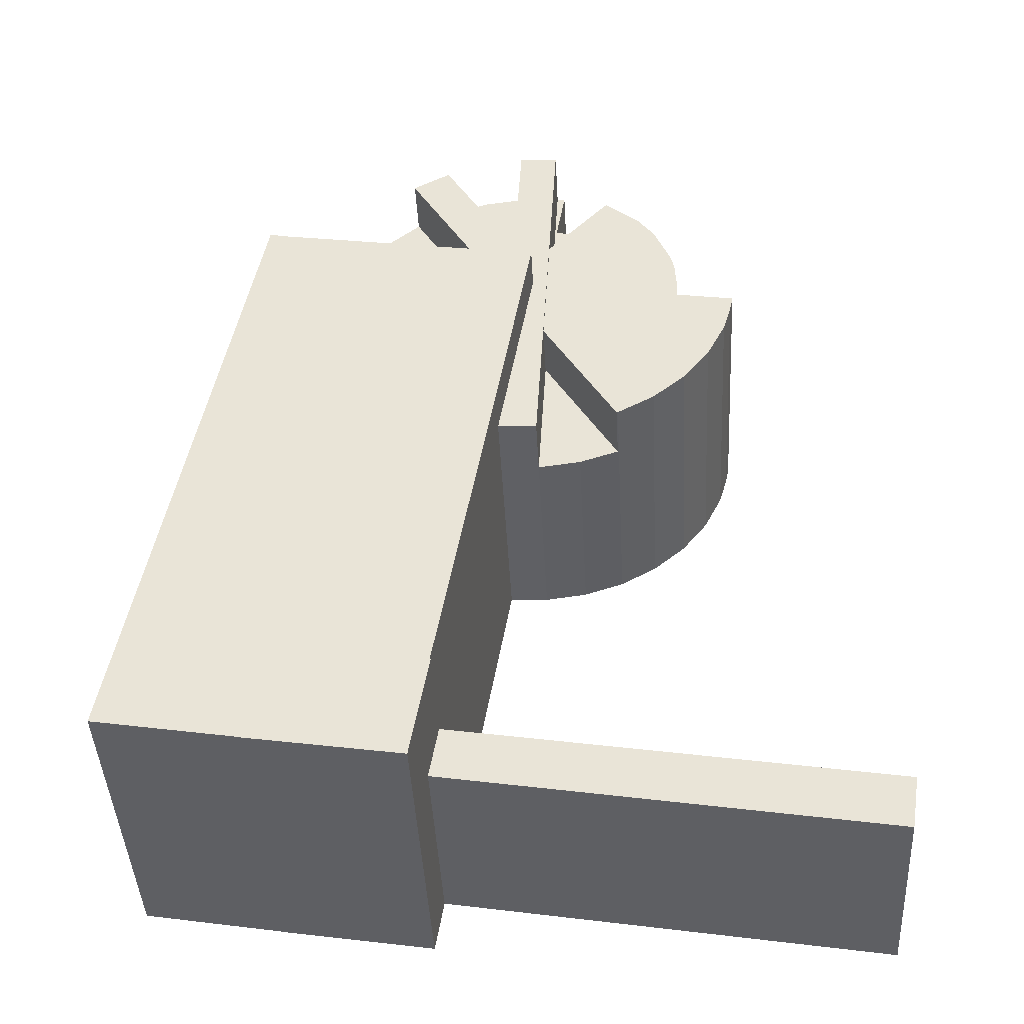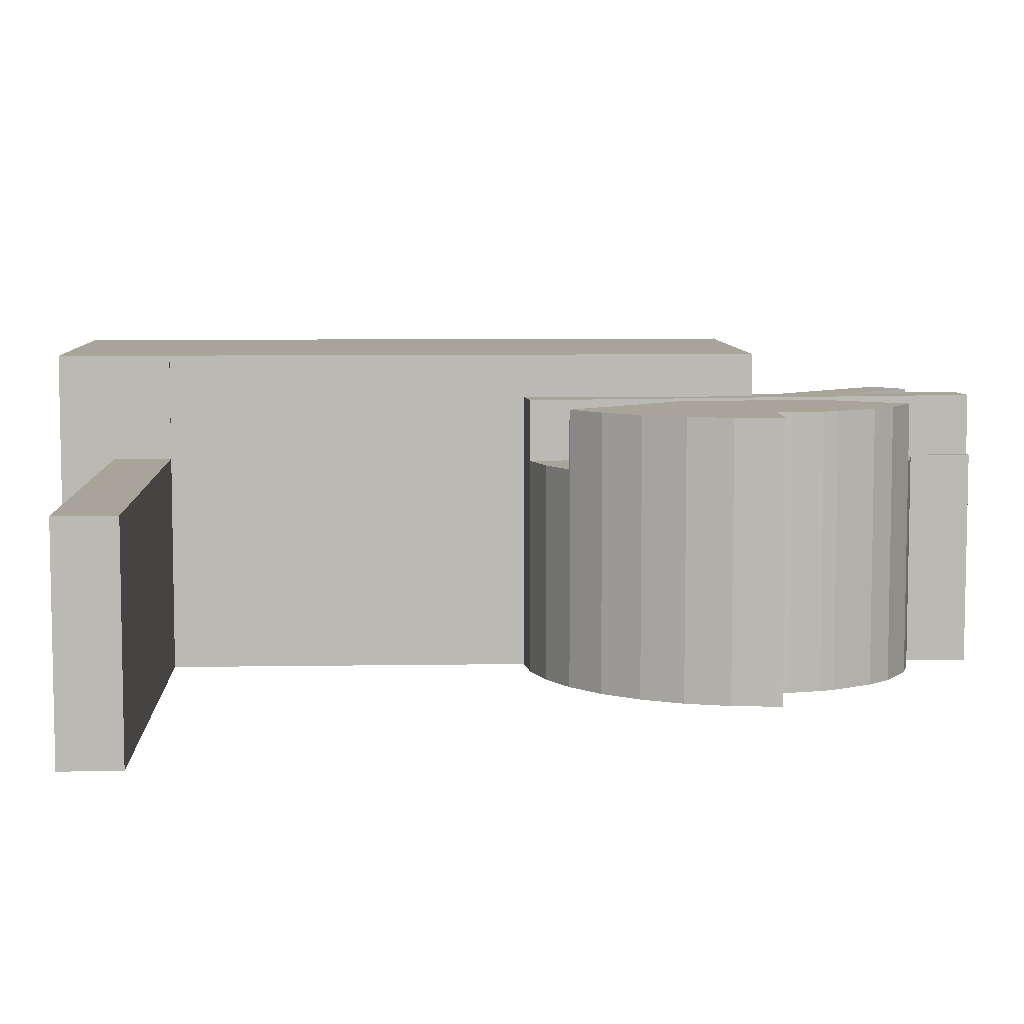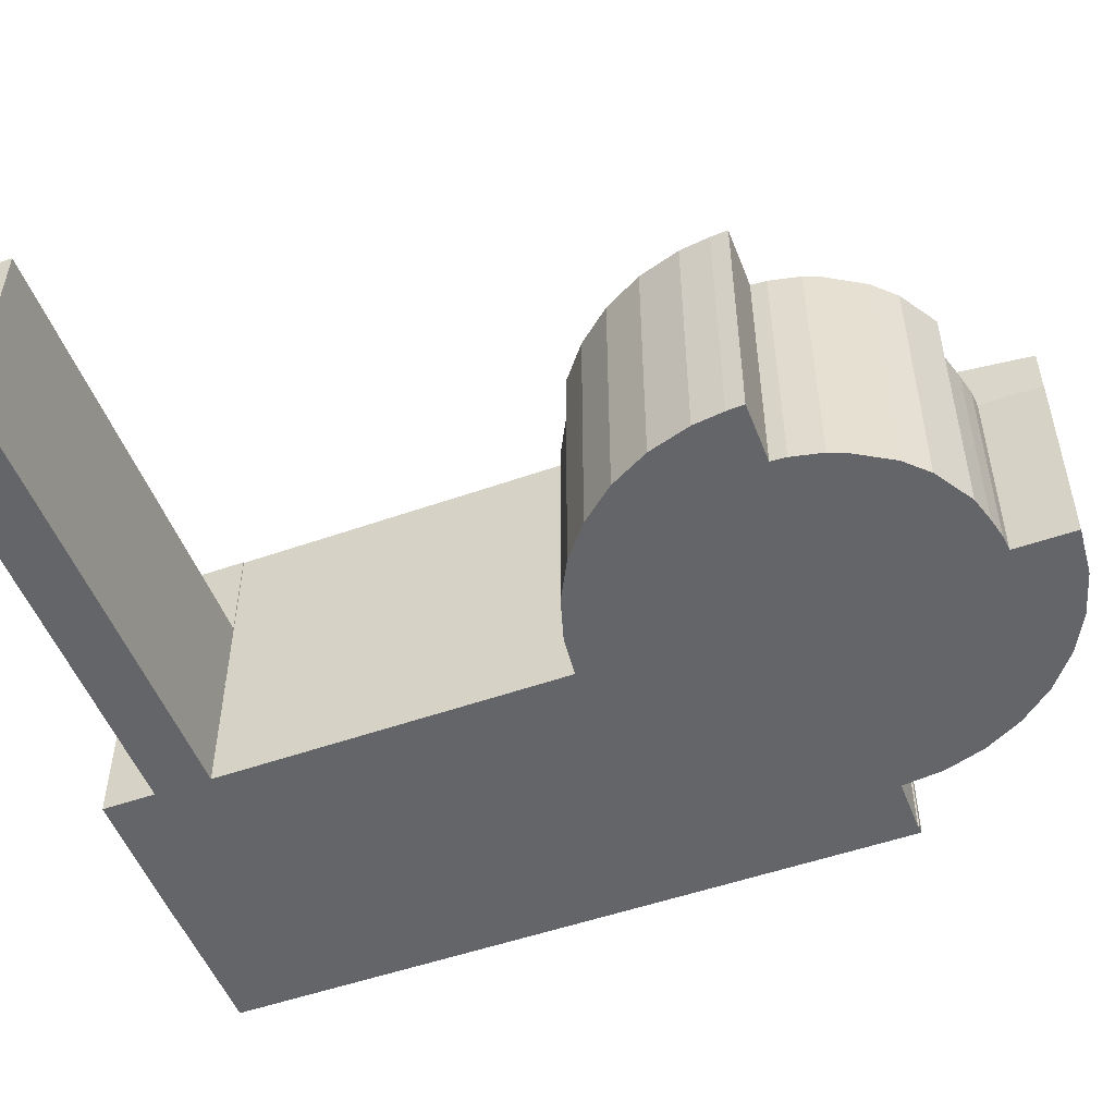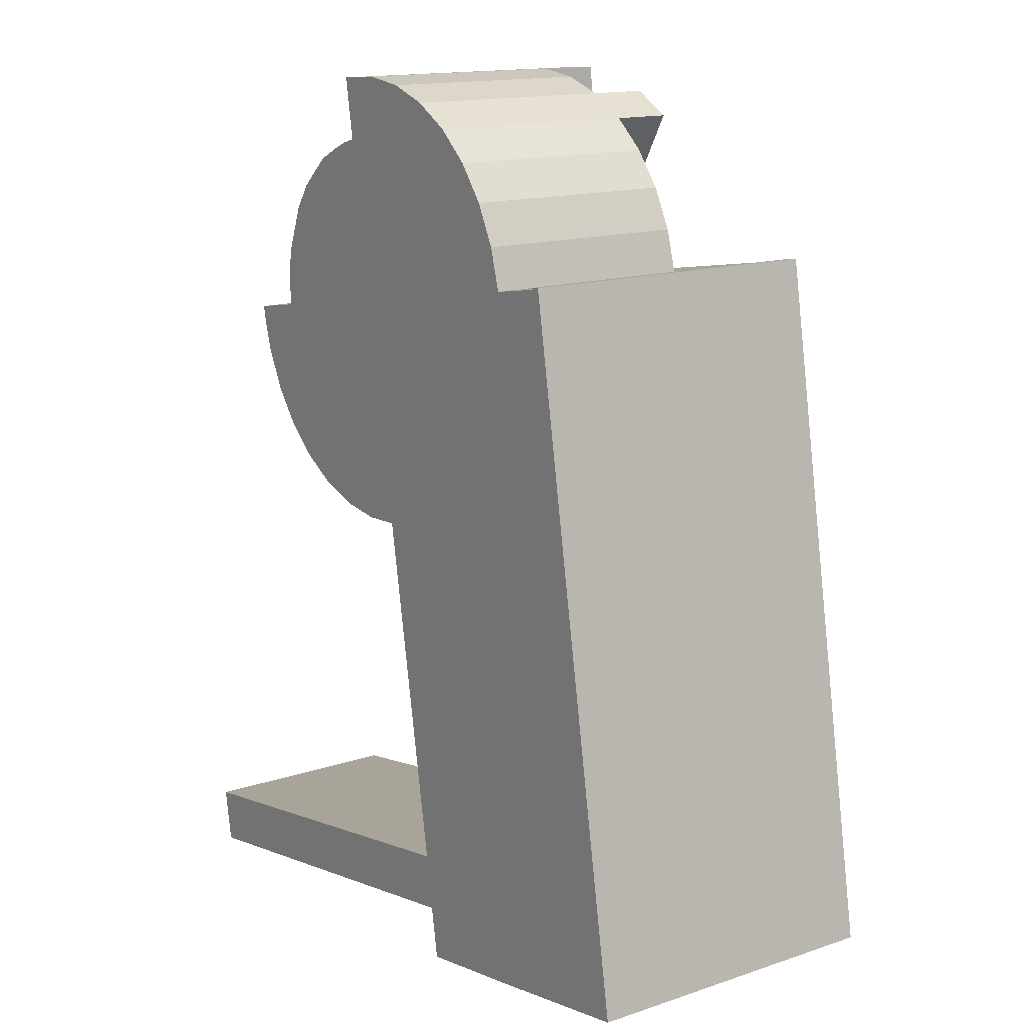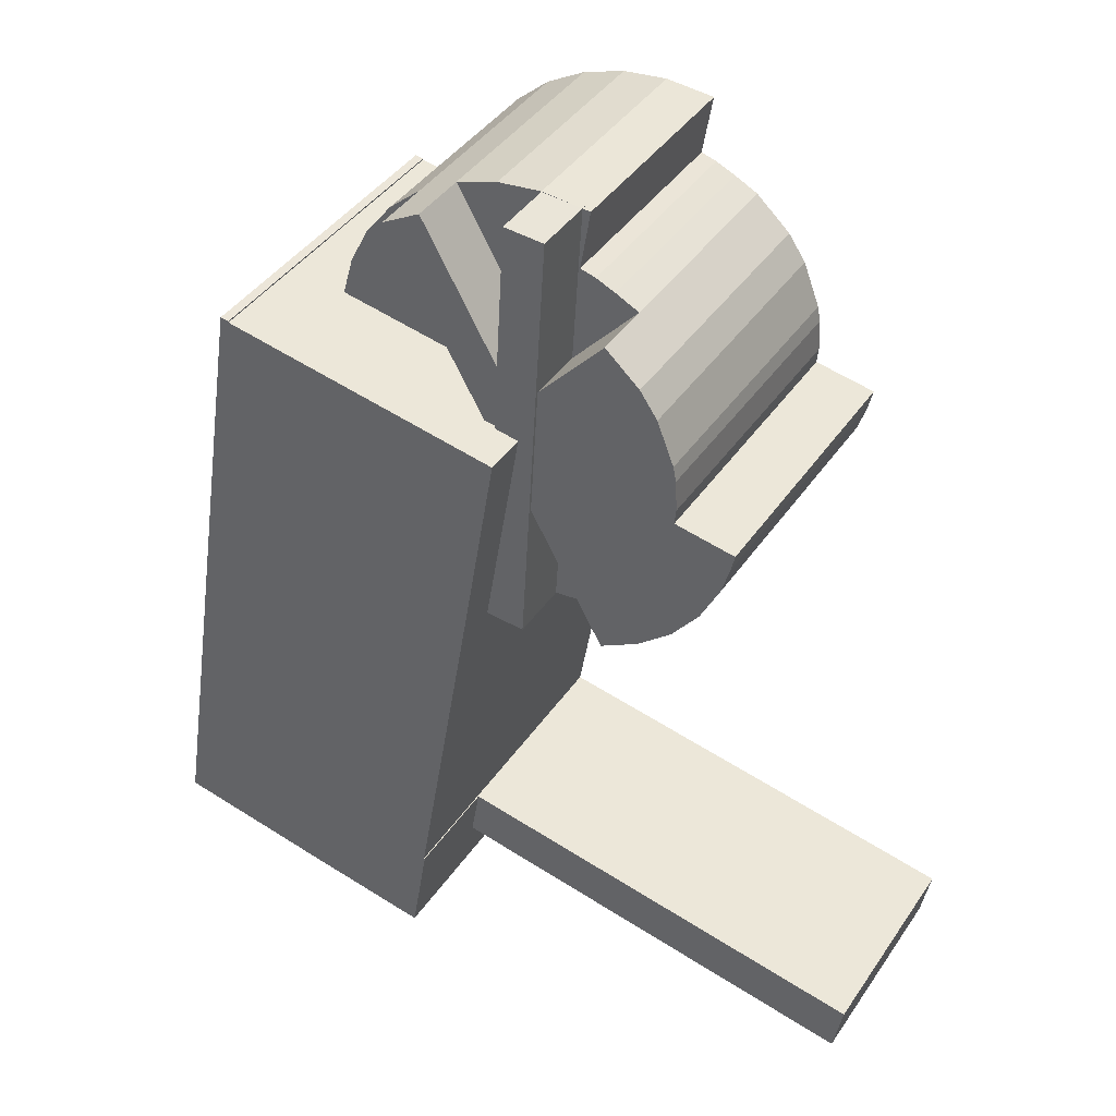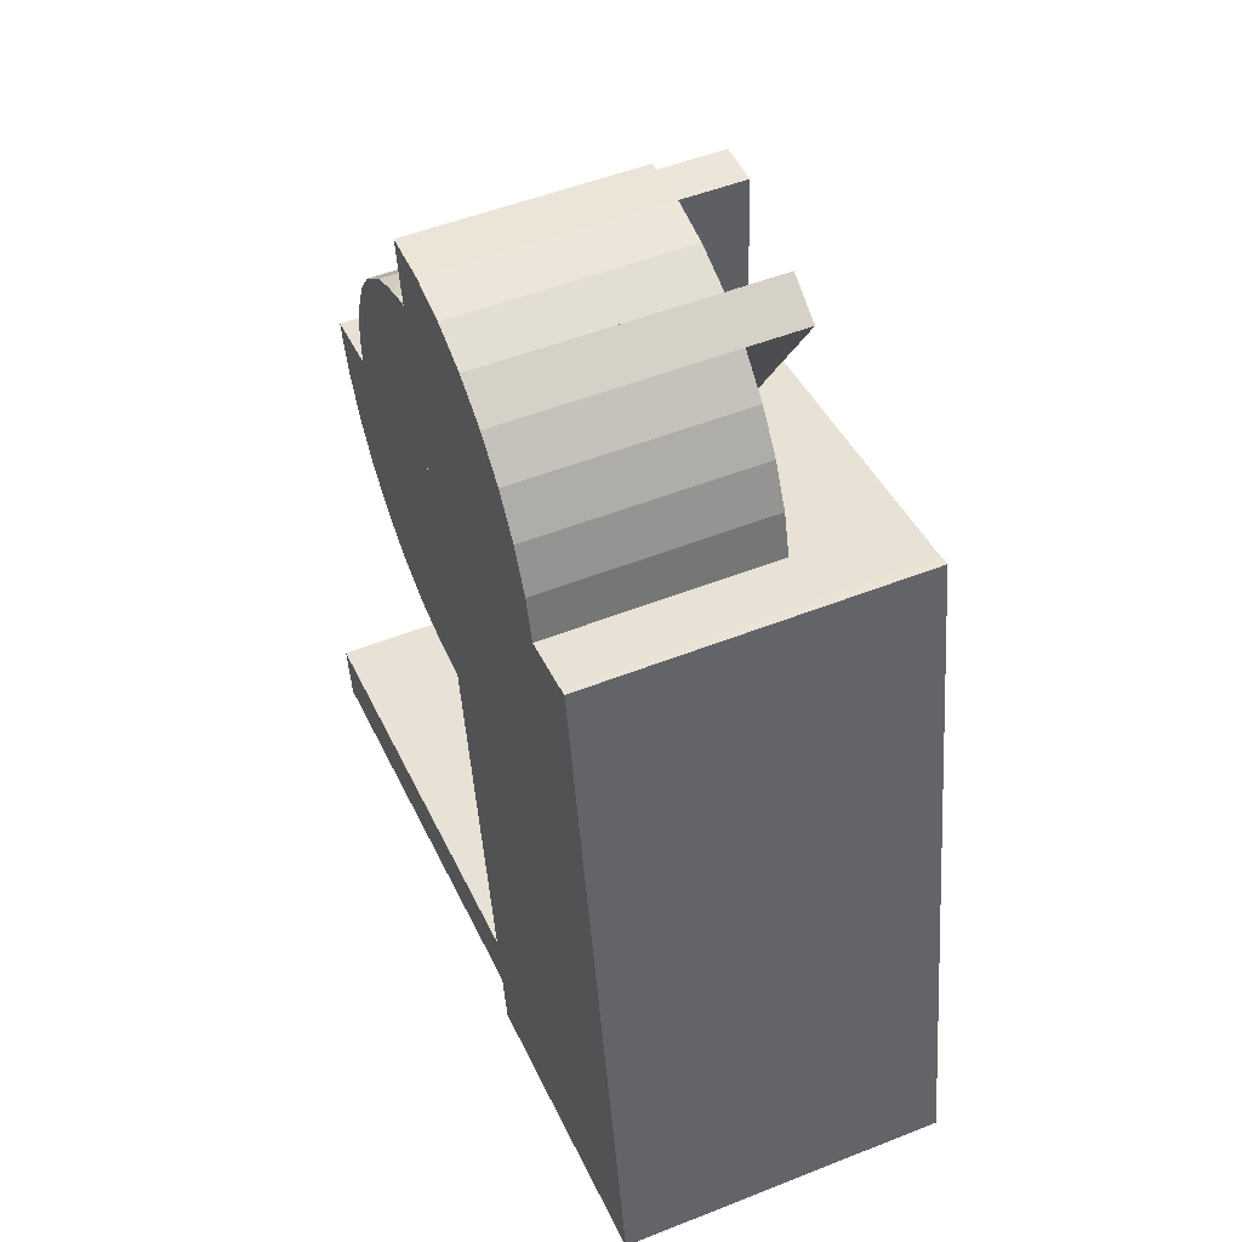
<metadata>
{"format":"obj","ext":"obj","renderer":"f3d","projection":"perspective","resolution":1024,"background":"white","views":[{"elev":-43.7,"azim":-177.0,"up":"+Z"},{"elev":7.2,"azim":-102.3,"up":"+Y"},{"elev":-51.6,"azim":-78.7,"up":"+Y"},{"elev":14.9,"azim":54.5,"up":"+Z"},{"elev":42.1,"azim":-148.4,"up":"+Z"},{"elev":51.3,"azim":66.7,"up":"+Z"}]}
</metadata>
<code>
v  17.94 14.49 53.69
v  22.15 14.49 54.07
v  22.47 14.49 48.57
v  21.96 14.49 55.33
v  21.83 14.49 59.52
v  19.55 14.49 54.47
v  20.9 14.49 55.04
v  21.27 14.49 59.48
v  20.9 -3.37e-15 55.04
v  21.96 -3.388e-15 55.33
v  21.27 -3.642e-15 59.48
v  21.83 -3.645e-15 59.52
v  22.47 -2.974e-15 48.57
v  22.15 -3.311e-15 54.07
v  17.94 -3.288e-15 53.69
v  19.55 -3.336e-15 54.47
v  20.63 14.49 29.16
v  23.02 14.49 39.11
v  23.63 14.49 28.76
v  17.88 14.49 30.08
v  17.88 -1.842e-15 30.08
v  23.02 -2.395e-15 39.11
v  23.63 -1.761e-15 28.76
v  20.63 -1.786e-15 29.16
v  24.59 18.62 59.69
v  22.15 18.62 54.07
v  21.83 18.62 59.52
v  25.21 18.62 49.13
v  22.47 18.62 48.57
v  25.46 18.62 44.73
v  22.7 18.62 44.73
v  23.75 18.62 44.44
v  23.02 18.62 39.11
v  26.34 18.62 28.92
v  23.63 18.62 28.76
v  23.75 -2.721e-15 44.44
v  26.34 -1.771e-15 28.92
v  24.59 -3.655e-15 59.69
v  25.46 -2.739e-15 44.73
v  25.21 -3.008e-15 49.13
v  22.7 -2.739e-15 44.73
v  0.641 14.49 -3.814
v  13.44 14.49 -1.654
v  0.775 14.49 -3.795
v  0.624 14.49 -3.717
v  30.96 14.49 1.305
v  30.95 14.49 1.346
v  30.61 14.49 3.383
v  0.535 14.49 -3.191
v  0 14.49 8.875e-16
v  30.32 14.49 5.089
v  30.32 -3.116e-16 5.089
v  30.96 -7.991e-17 1.305
v  30.61 -2.071e-16 3.383
v  30.95 -8.242e-17 1.346
v  13.44 1.013e-16 -1.654
v  0.775 2.324e-16 -3.795
v  0.641 2.335e-16 -3.814
v  0.535 1.954e-16 -3.191
v  0 0 0
v  0.624 2.276e-16 -3.717
v  24.59 14.49 59.73
v  24.59 14.49 59.69
v  27.61 14.49 59.32
v  25.21 14.49 49.13
v  30.47 14.49 58.35
v  24.59 -3.657e-15 59.73
v  27.61 -3.632e-15 59.32
v  30.47 -3.573e-15 58.35
v  43.65 21.54 47.77
v  43.05 21.54 47.77
v  43.64 21.54 47.85
v  45.42 21.54 37.29
v  43.06 21.54 47.67
v  40.07 21.54 47.17
v  39.93 21.54 47.15
v  39.35 21.54 47.05
v  26.31 21.54 44.87
v  25.46 21.54 44.73
v  23.75 21.54 44.44
v  26.34 21.54 28.92
v  51.53 21.54 1.043
v  26.44 21.54 28.33
v  26.47 21.54 28.18
v  30.39 21.54 5.1
v  30.32 21.54 5.089
v  30.61 21.54 3.383
v  30.95 21.54 1.346
v  42.49 21.54 -0.491
v  30.96 21.54 1.305
v  31.56 21.54 -2.283
v  41.91 21.54 -0.59
v  41.91 21.54 -0.611
v  39.35 21.54 -1.024
v  41.91 3.741e-17 -0.611
v  31.56 1.398e-16 -2.283
v  39.35 6.27e-17 -1.024
v  51.53 -6.387e-17 1.043
v  41.91 3.613e-17 -0.59
v  42.49 3.007e-17 -0.491
v  30.39 -3.123e-16 5.1
v  26.47 -1.726e-15 28.18
v  26.44 -1.735e-15 28.33
v  43.06 -2.919e-15 47.67
v  43.05 -2.925e-15 47.77
v  26.31 -2.748e-15 44.87
v  39.35 -2.881e-15 47.05
v  40.07 -2.888e-15 47.17
v  39.93 -2.887e-15 47.15
v  43.64 -2.93e-15 47.85
v  43.65 -2.925e-15 47.77
v  45.42 -2.283e-15 37.29
v  39.35 14.49 47.05
v  37.22 14.49 52.49
v  38.57 14.49 49.81
v  35.39 14.49 54.85
v  26.31 14.49 44.87
v  33.14 14.49 56.83
v  33.14 -3.48e-15 56.83
v  35.39 -3.359e-15 54.85
v  37.22 -3.214e-15 52.49
v  38.57 -3.05e-15 49.81
v  33.14 18.42 56.83
v  25.21 18.42 49.13
v  30.47 18.43 58.35
v  26.31 18.42 44.87
v  25.46 18.42 44.73
v  12.86 18.42 33.62
v  15.2 18.42 31.6
v  15.18 18.42 31.61
v  17.79 18.42 30.11
v  17.88 18.42 30.08
v  23.02 18.42 39.11
v  11.01 18.42 36.02
v  9.671 18.42 38.74
v  9.08 18.42 40.77
v  8.832 18.42 41.93
v  12.98 18.42 42.64
v  12.87 18.42 43.7
v  12.98 18.42 45.88
v  22.7 18.42 44.73
v  13.19 18.42 46.91
v  14.36 18.42 49.86
v  22.47 18.42 48.57
v  15.57 18.42 51.6
v  17.94 18.42 53.69
v  12.98 -2.611e-15 42.64
v  12.87 -2.676e-15 43.7
v  12.98 -2.809e-15 45.88
v  13.19 -2.872e-15 46.91
v  14.36 -3.053e-15 49.86
v  9.671 -2.372e-15 38.74
v  9.08 -2.496e-15 40.77
v  8.832 -2.568e-15 41.93
v  15.57 -3.16e-15 51.6
v  17.79 -1.844e-15 30.11
v  15.18 -1.935e-15 31.61
v  15.2 -1.935e-15 31.6
v  12.86 -2.058e-15 33.62
v  11.01 -2.206e-15 36.02
g defaultobject
f 1 2 3
f 2 1 4
f 2 4 5
f 4 1 6
f 4 6 7
f 5 4 8
f 9 4 7
f 4 9 10
f 11 5 8
f 5 11 12
f 10 8 4
f 8 10 11
f 12 2 5
f 2 12 3
f 3 12 13
f 13 12 14
f 13 1 3
f 1 13 15
f 16 7 6
f 7 16 9
f 15 6 1
f 6 15 16
f 14 15 13
f 15 14 10
f 10 14 12
f 15 10 16
f 16 10 9
f 10 12 11
f 17 18 19
f 18 17 20
f 21 18 20
f 18 21 22
f 22 19 18
f 19 22 23
f 24 20 17
f 20 24 21
f 23 17 19
f 17 23 24
f 24 22 21
f 22 24 23
f 25 26 27
f 26 25 28
f 26 28 29
f 29 28 30
f 29 30 31
f 31 30 32
f 31 32 33
f 33 32 34
f 33 34 35
f 36 34 32
f 34 36 37
f 38 28 25
f 28 38 30
f 30 38 39
f 39 38 40
f 37 35 34
f 35 37 23
f 39 32 30
f 32 39 36
f 23 33 35
f 33 23 31
f 31 23 29
f 29 23 22
f 29 22 26
f 26 22 27
f 27 22 41
f 27 41 14
f 27 14 12
f 14 41 13
f 12 25 27
f 25 12 38
f 14 38 12
f 38 14 40
f 40 14 13
f 40 13 39
f 39 13 41
f 39 41 36
f 36 41 22
f 36 22 37
f 37 22 23
f 42 43 44
f 43 42 45
f 43 45 46
f 46 45 47
f 47 45 48
f 48 45 49
f 48 49 50
f 48 50 51
f 52 48 51
f 48 52 47
f 47 52 46
f 46 52 53
f 53 52 54
f 53 54 55
f 53 43 46
f 43 53 56
f 43 56 44
f 44 56 57
f 57 42 44
f 42 57 58
f 58 45 42
f 45 58 49
f 49 58 50
f 50 58 59
f 50 59 60
f 59 58 61
f 60 51 50
f 51 60 52
f 53 55 56
f 58 59 61
f 59 58 57
f 59 57 60
f 60 57 52
f 52 57 56
f 52 56 55
f 52 55 54
f 62 63 5
f 63 62 64
f 63 64 65
f 65 64 66
f 67 64 62
f 64 67 68
f 68 66 64
f 66 68 69
f 12 62 5
f 62 12 67
f 69 65 66
f 65 69 40
f 40 63 65
f 63 40 38
f 38 5 63
f 5 38 12
f 38 67 12
f 67 38 68
f 68 38 40
f 68 40 69
f 70 71 72
f 71 70 73
f 71 73 74
f 74 73 75
f 75 73 76
f 76 73 77
f 77 73 78
f 78 73 79
f 79 73 80
f 80 73 81
f 81 73 82
f 81 82 83
f 83 82 84
f 84 82 85
f 85 82 86
f 86 82 87
f 87 82 88
f 88 82 89
f 88 89 90
f 90 89 91
f 91 89 92
f 91 92 93
f 91 93 94
f 95 94 93
f 94 95 91
f 91 95 96
f 96 95 97
f 98 89 82
f 89 98 92
f 92 98 99
f 99 98 100
f 96 90 91
f 90 96 88
f 88 96 87
f 87 96 86
f 86 96 53
f 86 53 54
f 86 54 52
f 54 53 55
f 101 84 85
f 84 101 102
f 84 102 83
f 83 102 81
f 81 102 80
f 80 102 36
f 36 102 103
f 36 103 37
f 104 71 74
f 71 104 105
f 52 85 86
f 85 52 101
f 36 79 80
f 79 36 78
f 78 36 77
f 77 36 76
f 76 36 75
f 75 36 74
f 74 36 106
f 74 106 104
f 106 36 39
f 104 106 107
f 104 107 108
f 108 107 109
f 105 72 71
f 72 105 110
f 110 70 72
f 70 110 73
f 73 110 82
f 82 110 111
f 82 111 112
f 82 112 98
f 99 93 92
f 93 99 95
f 105 111 110
f 111 105 112
f 112 105 104
f 112 104 108
f 112 108 109
f 112 109 107
f 112 107 106
f 112 106 98
f 98 106 39
f 98 39 36
f 98 36 37
f 98 37 103
f 98 103 102
f 98 102 101
f 98 101 100
f 100 101 99
f 99 101 95
f 95 101 97
f 97 101 96
f 96 101 53
f 53 101 54
f 54 101 52
f 53 54 55
f 113 114 115
f 114 113 116
f 116 113 117
f 116 117 118
f 106 118 117
f 118 106 119
f 119 116 118
f 116 119 120
f 120 114 116
f 114 120 121
f 121 115 114
f 115 121 122
f 122 113 115
f 113 122 107
f 107 117 113
f 117 107 106
f 106 120 119
f 120 106 121
f 121 106 122
f 122 106 107
f 123 124 125
f 124 123 126
f 124 126 127
f 119 126 123
f 126 119 106
f 126 39 127
f 39 126 106
f 127 40 124
f 40 127 39
f 124 69 125
f 69 124 40
f 69 123 125
f 123 69 119
f 69 106 119
f 106 69 40
f 106 40 39
f 128 129 130
f 129 128 131
f 131 128 132
f 132 128 133
f 133 128 134
f 133 134 135
f 133 135 136
f 133 136 137
f 133 137 138
f 133 138 139
f 133 139 140
f 133 140 141
f 141 140 142
f 141 142 143
f 141 143 144
f 144 143 145
f 144 145 146
f 147 139 138
f 139 147 148
f 148 140 139
f 140 148 149
f 149 142 140
f 142 149 150
f 150 143 142
f 143 150 151
f 152 136 135
f 136 152 153
f 153 137 136
f 137 153 154
f 151 145 143
f 145 151 155
f 155 146 145
f 146 155 15
f 146 13 144
f 13 146 15
f 13 141 144
f 141 13 133
f 133 13 22
f 22 13 41
f 133 21 132
f 21 133 22
f 21 131 132
f 131 21 156
f 156 129 131
f 129 156 130
f 130 156 157
f 157 156 158
f 157 128 130
f 128 157 159
f 159 134 128
f 134 159 160
f 160 135 134
f 135 160 152
f 137 147 138
f 147 137 154
f 155 13 15
f 13 155 41
f 41 155 151
f 41 151 150
f 41 150 22
f 22 150 149
f 22 149 148
f 22 148 21
f 21 148 147
f 21 147 154
f 21 154 153
f 21 153 152
f 21 152 160
f 21 160 159
f 21 159 158
f 158 159 157
f 21 158 156

</code>
